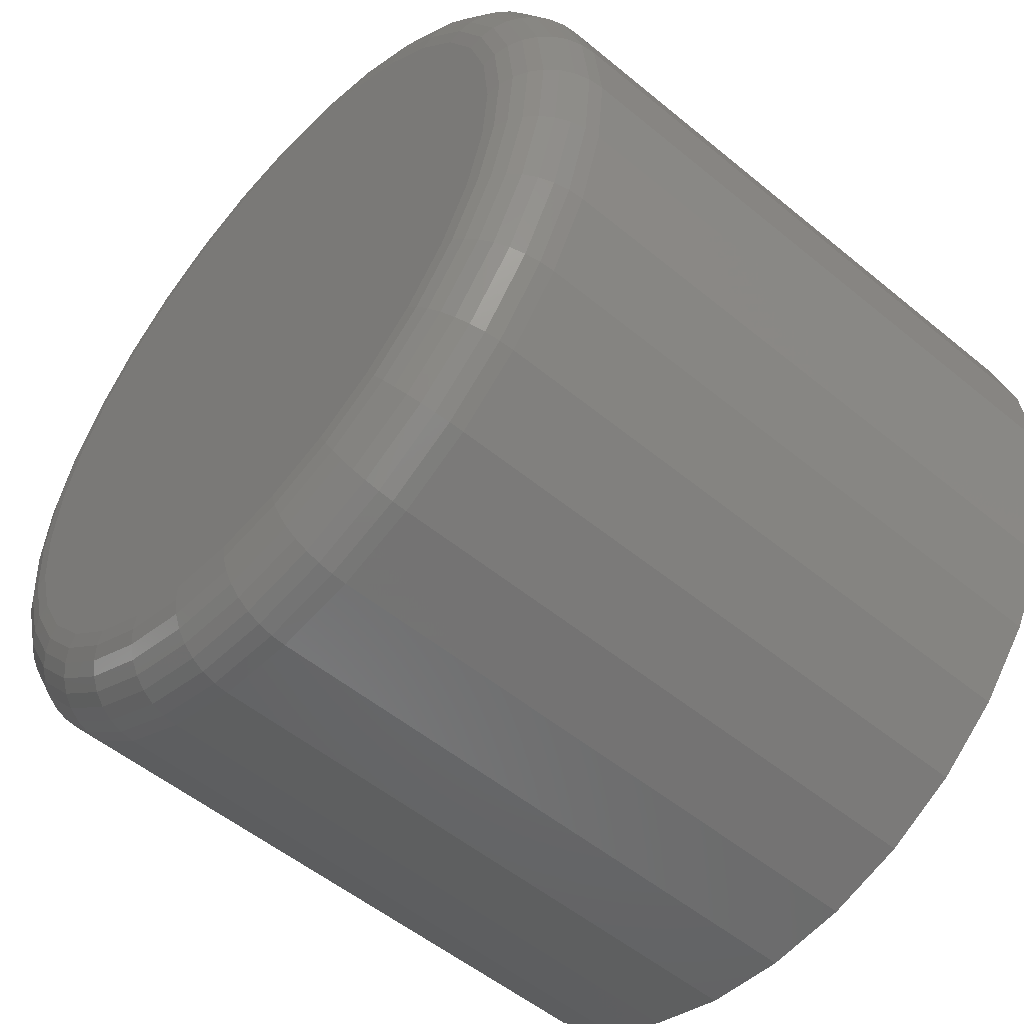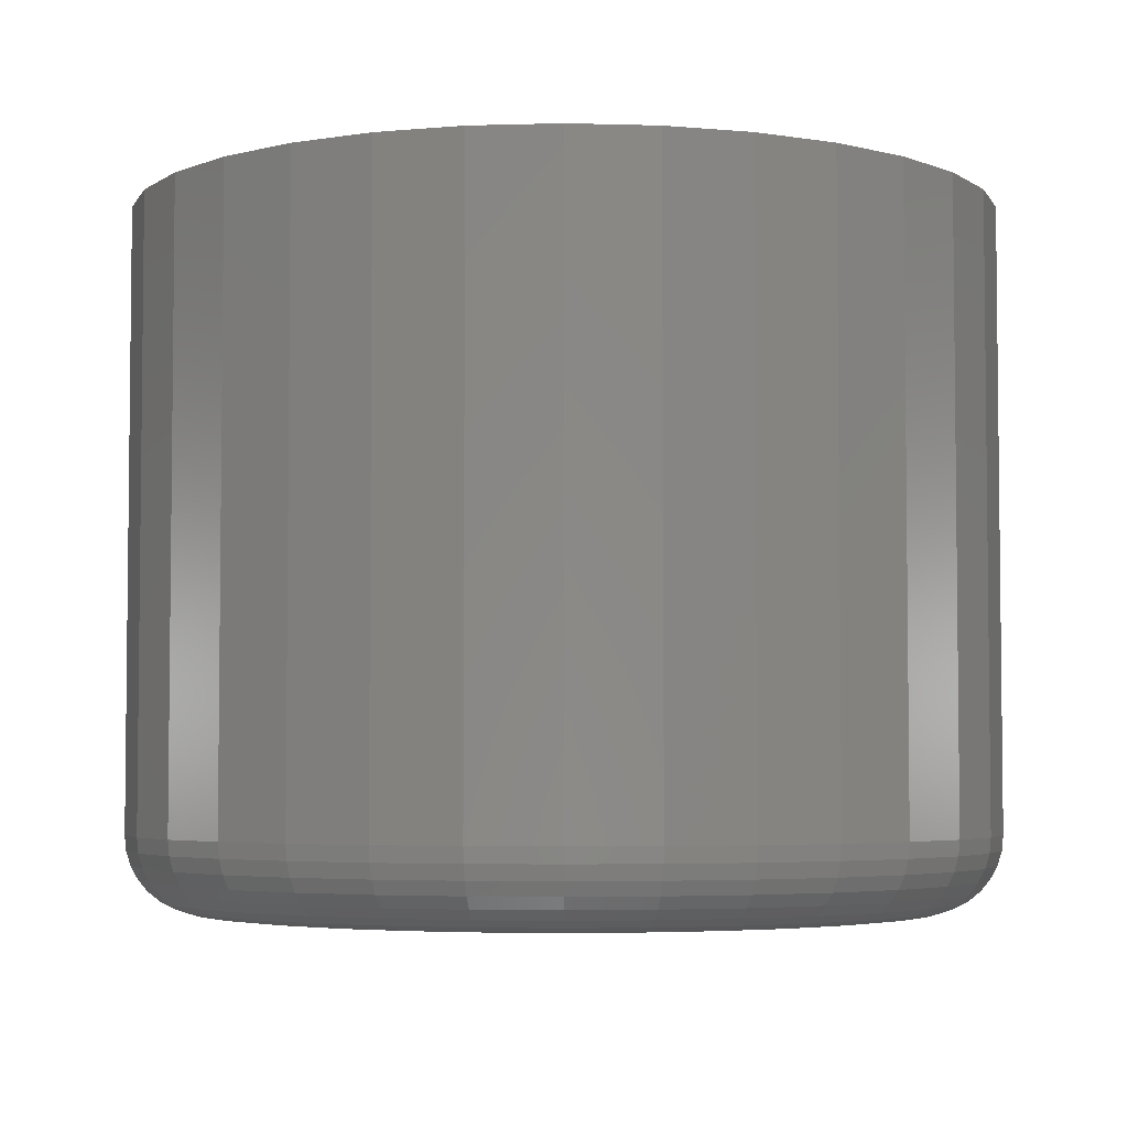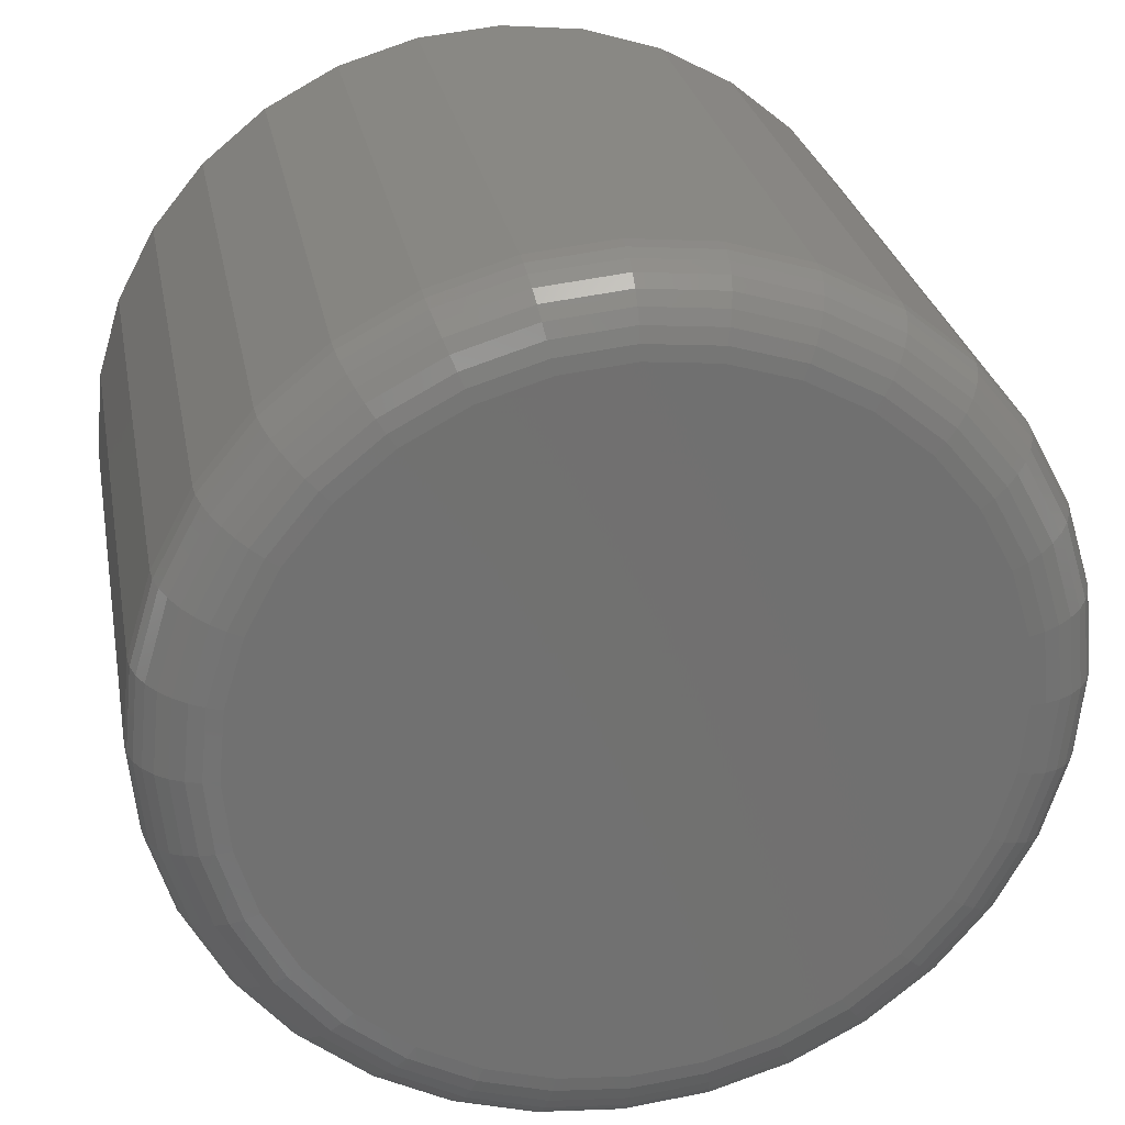
<metadata>
{"format":"stl","ext":"stl","renderer":"f3d","projection":"perspective","resolution":1024,"background":"white","views":[{"elev":-53.0,"azim":-131.5,"up":"+Y"},{"elev":-4.2,"azim":-123.7,"up":"+Z"},{"elev":27.2,"azim":169.6,"up":"+Y"}]}
</metadata>
<code>
# stl→obj: 320 verts, 636 faces
v 0.1958 0.03549 0
v 0.2026 0.03754 0
v 0.2096 0.03824 0
v 0.2167 0.03754 0
v 0.2235 0.03549 0
v 0.1895 0.03214 0
v 0.2297 0.03214 0
v 0.184 0.02764 0
v 0.2352 0.02764 0
v 0.1795 0.02216 0
v 0.2397 0.02216 0
v 0.1762 0.0159 0
v 0.2431 0.0159 0
v 0.1741 0.009115 0
v 0.2451 0.009115 0
v 0.2431 -0.01179 0
v 0.1762 -0.01179 0
v 0.2451 -0.005003 0
v 0.1795 -0.01805 0
v 0.2397 -0.01805 0
v 0.184 -0.02353 0
v 0.2352 -0.02353 0
v 0.1895 -0.02803 0
v 0.2297 -0.02803 0
v 0.1958 -0.03137 0
v 0.2235 -0.03137 0
v 0.2026 -0.03343 0
v 0.2096 -0.03413 0
v 0.2167 -0.03343 0
v 0.1741 -0.005003 0
v 0.1734 0.002056 0
v 0.2458 0.002056 0
v 0.2536 0.002056 0.007812
v 0.2536 0.002056 0.07031
v 0.2528 -0.006527 0.007812
v 0.2528 -0.006527 0.07031
v 0.2503 -0.01478 0.007812
v 0.2503 -0.01478 0.07031
v 0.2462 -0.02239 0.007812
v 0.2462 -0.02239 0.07031
v 0.2407 -0.02905 0.007812
v 0.2407 -0.02905 0.07031
v 0.2341 -0.03453 0.007812
v 0.2341 -0.03453 0.07031
v 0.2265 -0.03859 0.007812
v 0.2265 -0.03859 0.07031
v 0.2182 -0.0411 0.007812
v 0.2182 -0.0411 0.07031
v 0.2096 -0.04194 0.007812
v 0.2096 -0.04194 0.07031
v 0.201 -0.0411 0.007812
v 0.201 -0.0411 0.07031
v 0.1928 -0.03859 0.007812
v 0.1928 -0.03859 0.07031
v 0.1852 -0.03453 0.007812
v 0.1852 -0.03453 0.07031
v 0.1785 -0.02905 0.007812
v 0.1785 -0.02905 0.07031
v 0.173 -0.02239 0.007812
v 0.173 -0.02239 0.07031
v 0.169 -0.01478 0.007812
v 0.169 -0.01478 0.07031
v 0.1665 -0.006527 0.007812
v 0.1665 -0.006527 0.07031
v 0.1656 0.002056 0.007812
v 0.1656 0.002056 0.07031
v 0.1665 0.01064 0.007812
v 0.1665 0.01064 0.07031
v 0.169 0.01889 0.007812
v 0.169 0.01889 0.07031
v 0.173 0.0265 0.007812
v 0.173 0.0265 0.07031
v 0.1785 0.03317 0.007812
v 0.1785 0.03317 0.07031
v 0.1852 0.03864 0.007812
v 0.1852 0.03864 0.07031
v 0.1928 0.0427 0.007812
v 0.1928 0.0427 0.07031
v 0.201 0.04521 0.007812
v 0.201 0.04521 0.07031
v 0.2096 0.04605 0.007812
v 0.2096 0.04605 0.07031
v 0.2182 0.04521 0.007812
v 0.2182 0.04521 0.07031
v 0.2265 0.0427 0.007812
v 0.2265 0.0427 0.07031
v 0.2341 0.03864 0.007812
v 0.2341 0.03864 0.07031
v 0.2407 0.03317 0.007812
v 0.2407 0.03317 0.07031
v 0.2462 0.0265 0.007812
v 0.2462 0.0265 0.07031
v 0.2503 0.01889 0.007812
v 0.2503 0.01889 0.07031
v 0.2528 0.01064 0.007812
v 0.2528 0.01064 0.07031
v 0.2535 0.002056 0.006288
v 0.2526 -0.006498 0.006288
v 0.253 0.002056 0.004823
v 0.2522 -0.006411 0.004823
v 0.2523 0.002056 0.003472
v 0.2515 -0.006271 0.003472
v 0.2513 0.002056 0.002288
v 0.2505 -0.006081 0.002288
v 0.2501 0.002056 0.001317
v 0.2494 -0.00585 0.001317
v 0.2488 0.002056 0.0005947
v 0.248 -0.005587 0.0005947
v 0.2473 0.002056 0.0001501
v 0.2466 -0.005301 0.0001501
v 0.1666 -0.006498 0.006288
v 0.1658 0.002056 0.006288
v 0.1671 -0.006411 0.004823
v 0.1662 0.002056 0.004823
v 0.1678 -0.006271 0.003472
v 0.1669 0.002056 0.003472
v 0.1687 -0.006081 0.002288
v 0.1679 0.002056 0.002288
v 0.1699 -0.00585 0.001317
v 0.1691 0.002056 0.001317
v 0.1712 -0.005587 0.0005947
v 0.1704 0.002056 0.0005947
v 0.1726 -0.005301 0.0001501
v 0.1719 0.002056 0.0001501
v 0.1691 -0.01472 0.006288
v 0.1695 -0.01455 0.004823
v 0.1702 -0.01428 0.003472
v 0.1711 -0.01391 0.002288
v 0.1722 -0.01345 0.001317
v 0.1734 -0.01294 0.0005947
v 0.1748 -0.01237 0.0001501
v 0.1732 -0.0223 0.006288
v 0.1735 -0.02206 0.004823
v 0.1741 -0.02166 0.003472
v 0.1749 -0.02112 0.002288
v 0.1759 -0.02046 0.001317
v 0.177 -0.01971 0.0005947
v 0.1783 -0.01889 0.0001501
v 0.1786 -0.02895 0.006288
v 0.1789 -0.02863 0.004823
v 0.1794 -0.02812 0.003472
v 0.1801 -0.02744 0.002288
v 0.181 -0.0266 0.001317
v 0.1819 -0.02564 0.0005947
v 0.183 -0.02461 0.0001501
v 0.1853 -0.0344 0.006288
v 0.1855 -0.03403 0.004823
v 0.1859 -0.03343 0.003472
v 0.1864 -0.03262 0.002288
v 0.1871 -0.03164 0.001317
v 0.1879 -0.03052 0.0005947
v 0.1887 -0.0293 0.0001501
v 0.1928 -0.03845 0.006288
v 0.193 -0.03804 0.004823
v 0.1933 -0.03738 0.003472
v 0.1937 -0.03648 0.002288
v 0.1941 -0.03538 0.001317
v 0.1946 -0.03414 0.0005947
v 0.1952 -0.03278 0.0001501
v 0.2011 -0.04095 0.006288
v 0.2012 -0.04051 0.004823
v 0.2013 -0.0398 0.003472
v 0.2015 -0.03885 0.002288
v 0.2017 -0.03769 0.001317
v 0.202 -0.03637 0.0005947
v 0.2023 -0.03493 0.0001501
v 0.2096 -0.04179 0.006288
v 0.2096 -0.04135 0.004823
v 0.2096 -0.04062 0.003472
v 0.2096 -0.03965 0.002288
v 0.2096 -0.03847 0.001317
v 0.2096 -0.03712 0.0005947
v 0.2096 -0.03565 0.0001501
v 0.2182 -0.04095 0.006288
v 0.2181 -0.04051 0.004823
v 0.2179 -0.0398 0.003472
v 0.2178 -0.03885 0.002288
v 0.2175 -0.03769 0.001317
v 0.2173 -0.03637 0.0005947
v 0.217 -0.03493 0.0001501
v 0.2264 -0.03845 0.006288
v 0.2262 -0.03804 0.004823
v 0.226 -0.03738 0.003472
v 0.2256 -0.03648 0.002288
v 0.2251 -0.03538 0.001317
v 0.2246 -0.03414 0.0005947
v 0.2241 -0.03278 0.0001501
v 0.234 -0.0344 0.006288
v 0.2337 -0.03403 0.004823
v 0.2333 -0.03343 0.003472
v 0.2328 -0.03262 0.002288
v 0.2321 -0.03164 0.001317
v 0.2314 -0.03052 0.0005947
v 0.2306 -0.0293 0.0001501
v 0.2406 -0.02895 0.006288
v 0.2403 -0.02863 0.004823
v 0.2398 -0.02812 0.003472
v 0.2391 -0.02744 0.002288
v 0.2383 -0.0266 0.001317
v 0.2373 -0.02564 0.0005947
v 0.2363 -0.02461 0.0001501
v 0.2461 -0.0223 0.006288
v 0.2457 -0.02206 0.004823
v 0.2451 -0.02166 0.003472
v 0.2443 -0.02112 0.002288
v 0.2433 -0.02046 0.001317
v 0.2422 -0.01971 0.0005947
v 0.241 -0.01889 0.0001501
v 0.2501 -0.01472 0.006288
v 0.2497 -0.01455 0.004823
v 0.2491 -0.01428 0.003472
v 0.2482 -0.01391 0.002288
v 0.2471 -0.01345 0.001317
v 0.2458 -0.01294 0.0005947
v 0.2445 -0.01237 0.0001501
v 0.1666 0.01061 0.006288
v 0.1671 0.01052 0.004823
v 0.1678 0.01038 0.003472
v 0.1687 0.01019 0.002288
v 0.1699 0.009962 0.001317
v 0.1712 0.009698 0.0005947
v 0.1726 0.009412 0.0001501
v 0.2526 0.01061 0.006288
v 0.2522 0.01052 0.004823
v 0.2515 0.01038 0.003472
v 0.2505 0.01019 0.002288
v 0.2494 0.009962 0.001317
v 0.248 0.009698 0.0005947
v 0.2466 0.009412 0.0001501
v 0.2501 0.01884 0.006288
v 0.2497 0.01867 0.004823
v 0.2491 0.01839 0.003472
v 0.2482 0.01802 0.002288
v 0.2471 0.01756 0.001317
v 0.2458 0.01705 0.0005947
v 0.2445 0.01649 0.0001501
v 0.2461 0.02642 0.006288
v 0.2457 0.02617 0.004823
v 0.2451 0.02577 0.003472
v 0.2443 0.02523 0.002288
v 0.2433 0.02457 0.001317
v 0.2422 0.02382 0.0005947
v 0.241 0.02301 0.0001501
v 0.2406 0.03306 0.006288
v 0.2403 0.03275 0.004823
v 0.2398 0.03224 0.003472
v 0.2391 0.03155 0.002288
v 0.2383 0.03071 0.001317
v 0.2373 0.02976 0.0005947
v 0.2363 0.02872 0.0001501
v 0.234 0.03851 0.006288
v 0.2337 0.03814 0.004823
v 0.2333 0.03754 0.003472
v 0.2328 0.03674 0.002288
v 0.2321 0.03575 0.001317
v 0.2314 0.03463 0.0005947
v 0.2306 0.03341 0.0001501
v 0.2264 0.04256 0.006288
v 0.2262 0.04215 0.004823
v 0.226 0.04149 0.003472
v 0.2256 0.04059 0.002288
v 0.2251 0.0395 0.001317
v 0.2246 0.03825 0.0005947
v 0.2241 0.03689 0.0001501
v 0.2182 0.04506 0.006288
v 0.2181 0.04462 0.004823
v 0.2179 0.04392 0.003472
v 0.2178 0.04296 0.002288
v 0.2175 0.0418 0.001317
v 0.2173 0.04048 0.0005947
v 0.217 0.03904 0.0001501
v 0.2096 0.0459 0.006288
v 0.2096 0.04546 0.004823
v 0.2096 0.04474 0.003472
v 0.2096 0.04376 0.002288
v 0.2096 0.04258 0.001317
v 0.2096 0.04123 0.0005947
v 0.2096 0.03976 0.0001501
v 0.2011 0.04506 0.006288
v 0.2012 0.04462 0.004823
v 0.2013 0.04392 0.003472
v 0.2015 0.04296 0.002288
v 0.2017 0.0418 0.001317
v 0.202 0.04048 0.0005947
v 0.2023 0.03904 0.0001501
v 0.1928 0.04256 0.006288
v 0.193 0.04215 0.004823
v 0.1933 0.04149 0.003472
v 0.1937 0.04059 0.002288
v 0.1941 0.0395 0.001317
v 0.1946 0.03825 0.0005947
v 0.1952 0.03689 0.0001501
v 0.1853 0.03851 0.006288
v 0.1855 0.03814 0.004823
v 0.1859 0.03754 0.003472
v 0.1864 0.03674 0.002288
v 0.1871 0.03575 0.001317
v 0.1879 0.03463 0.0005947
v 0.1887 0.03341 0.0001501
v 0.1786 0.03306 0.006288
v 0.1789 0.03275 0.004823
v 0.1794 0.03224 0.003472
v 0.1801 0.03155 0.002288
v 0.181 0.03071 0.001317
v 0.1819 0.02976 0.0005947
v 0.183 0.02872 0.0001501
v 0.1732 0.02642 0.006288
v 0.1735 0.02617 0.004823
v 0.1741 0.02577 0.003472
v 0.1749 0.02523 0.002288
v 0.1759 0.02457 0.001317
v 0.177 0.02382 0.0005947
v 0.1783 0.02301 0.0001501
v 0.1691 0.01884 0.006288
v 0.1695 0.01867 0.004823
v 0.1702 0.01839 0.003472
v 0.1711 0.01802 0.002288
v 0.1722 0.01756 0.001317
v 0.1734 0.01705 0.0005947
v 0.1748 0.01649 0.0001501
f 1 2 3
f 1 3 4
f 5 1 4
f 6 1 5
f 7 6 5
f 8 6 7
f 9 8 7
f 10 8 9
f 11 10 9
f 12 10 11
f 13 12 11
f 14 12 13
f 15 14 13
f 16 17 18
f 19 17 16
f 20 19 16
f 21 19 20
f 22 21 20
f 23 21 22
f 24 23 22
f 25 23 24
f 26 25 24
f 27 25 26
f 28 27 26
f 29 28 26
f 17 30 18
f 18 30 31
f 18 31 32
f 32 31 14
f 32 14 15
f 33 34 35
f 35 34 36
f 35 36 37
f 37 36 38
f 37 38 39
f 39 38 40
f 39 40 41
f 41 40 42
f 41 42 43
f 43 42 44
f 43 44 45
f 45 44 46
f 45 46 47
f 47 46 48
f 47 48 49
f 49 48 50
f 49 50 51
f 51 50 52
f 51 52 53
f 53 52 54
f 53 54 55
f 55 54 56
f 55 56 57
f 57 56 58
f 57 58 59
f 59 58 60
f 59 60 61
f 61 60 62
f 61 62 63
f 63 62 64
f 63 64 65
f 65 64 66
f 65 66 67
f 67 66 68
f 67 68 69
f 69 68 70
f 69 70 71
f 71 70 72
f 71 72 73
f 73 72 74
f 73 74 75
f 75 74 76
f 75 76 77
f 77 76 78
f 77 78 79
f 79 78 80
f 79 80 81
f 81 80 82
f 81 82 83
f 83 82 84
f 83 84 85
f 85 84 86
f 85 86 87
f 87 86 88
f 87 88 89
f 89 88 90
f 89 90 91
f 91 90 92
f 91 92 93
f 93 92 94
f 93 94 95
f 95 94 96
f 95 96 33
f 33 96 34
f 33 35 97
f 97 35 98
f 97 98 99
f 99 98 100
f 99 100 101
f 101 100 102
f 101 102 103
f 103 102 104
f 103 104 105
f 105 104 106
f 105 106 107
f 107 106 108
f 107 108 109
f 109 108 110
f 109 110 32
f 32 110 18
f 63 65 111
f 111 65 112
f 111 112 113
f 113 112 114
f 113 114 115
f 115 114 116
f 115 116 117
f 117 116 118
f 117 118 119
f 119 118 120
f 119 120 121
f 121 120 122
f 121 122 123
f 123 122 124
f 123 124 30
f 30 124 31
f 61 63 125
f 125 63 111
f 125 111 126
f 126 111 113
f 126 113 127
f 127 113 115
f 127 115 128
f 128 115 117
f 128 117 129
f 129 117 119
f 129 119 130
f 130 119 121
f 130 121 131
f 131 121 123
f 131 123 17
f 17 123 30
f 59 61 132
f 132 61 125
f 132 125 133
f 133 125 126
f 133 126 134
f 134 126 127
f 134 127 135
f 135 127 128
f 135 128 136
f 136 128 129
f 136 129 137
f 137 129 130
f 137 130 138
f 138 130 131
f 138 131 19
f 19 131 17
f 57 59 139
f 139 59 132
f 139 132 140
f 140 132 133
f 140 133 141
f 141 133 134
f 141 134 142
f 142 134 135
f 142 135 143
f 143 135 136
f 143 136 144
f 144 136 137
f 144 137 145
f 145 137 138
f 145 138 21
f 21 138 19
f 55 57 146
f 146 57 139
f 146 139 147
f 147 139 140
f 147 140 148
f 148 140 141
f 148 141 149
f 149 141 142
f 149 142 150
f 150 142 143
f 150 143 151
f 151 143 144
f 151 144 152
f 152 144 145
f 152 145 23
f 23 145 21
f 53 55 153
f 153 55 146
f 153 146 154
f 154 146 147
f 154 147 155
f 155 147 148
f 155 148 156
f 156 148 149
f 156 149 157
f 157 149 150
f 157 150 158
f 158 150 151
f 158 151 159
f 159 151 152
f 159 152 25
f 25 152 23
f 51 53 160
f 160 53 153
f 160 153 161
f 161 153 154
f 161 154 162
f 162 154 155
f 162 155 163
f 163 155 156
f 163 156 164
f 164 156 157
f 164 157 165
f 165 157 158
f 165 158 166
f 166 158 159
f 166 159 27
f 27 159 25
f 49 51 167
f 167 51 160
f 167 160 168
f 168 160 161
f 168 161 169
f 169 161 162
f 169 162 170
f 170 162 163
f 170 163 171
f 171 163 164
f 171 164 172
f 172 164 165
f 172 165 173
f 173 165 166
f 173 166 28
f 28 166 27
f 47 49 174
f 174 49 167
f 174 167 175
f 175 167 168
f 175 168 176
f 176 168 169
f 176 169 177
f 177 169 170
f 177 170 178
f 178 170 171
f 178 171 179
f 179 171 172
f 179 172 180
f 180 172 173
f 180 173 29
f 29 173 28
f 45 47 181
f 181 47 174
f 181 174 182
f 182 174 175
f 182 175 183
f 183 175 176
f 183 176 184
f 184 176 177
f 184 177 185
f 185 177 178
f 185 178 186
f 186 178 179
f 186 179 187
f 187 179 180
f 187 180 26
f 26 180 29
f 43 45 188
f 188 45 181
f 188 181 189
f 189 181 182
f 189 182 190
f 190 182 183
f 190 183 191
f 191 183 184
f 191 184 192
f 192 184 185
f 192 185 193
f 193 185 186
f 193 186 194
f 194 186 187
f 194 187 24
f 24 187 26
f 41 43 195
f 195 43 188
f 195 188 196
f 196 188 189
f 196 189 197
f 197 189 190
f 197 190 198
f 198 190 191
f 198 191 199
f 199 191 192
f 199 192 200
f 200 192 193
f 200 193 201
f 201 193 194
f 201 194 22
f 22 194 24
f 39 41 202
f 202 41 195
f 202 195 203
f 203 195 196
f 203 196 204
f 204 196 197
f 204 197 205
f 205 197 198
f 205 198 206
f 206 198 199
f 206 199 207
f 207 199 200
f 207 200 208
f 208 200 201
f 208 201 20
f 20 201 22
f 37 39 209
f 209 39 202
f 209 202 210
f 210 202 203
f 210 203 211
f 211 203 204
f 211 204 212
f 212 204 205
f 212 205 213
f 213 205 206
f 213 206 214
f 214 206 207
f 214 207 215
f 215 207 208
f 215 208 16
f 16 208 20
f 35 37 98
f 98 37 209
f 98 209 100
f 100 209 210
f 100 210 102
f 102 210 211
f 102 211 104
f 104 211 212
f 104 212 106
f 106 212 213
f 106 213 108
f 108 213 214
f 108 214 110
f 110 214 215
f 110 215 18
f 18 215 16
f 65 67 112
f 112 67 216
f 112 216 114
f 114 216 217
f 114 217 116
f 116 217 218
f 116 218 118
f 118 218 219
f 118 219 120
f 120 219 220
f 120 220 122
f 122 220 221
f 122 221 124
f 124 221 222
f 124 222 31
f 31 222 14
f 95 33 223
f 223 33 97
f 223 97 224
f 224 97 99
f 224 99 225
f 225 99 101
f 225 101 226
f 226 101 103
f 226 103 227
f 227 103 105
f 227 105 228
f 228 105 107
f 228 107 229
f 229 107 109
f 229 109 15
f 15 109 32
f 93 95 230
f 230 95 223
f 230 223 231
f 231 223 224
f 231 224 232
f 232 224 225
f 232 225 233
f 233 225 226
f 233 226 234
f 234 226 227
f 234 227 235
f 235 227 228
f 235 228 236
f 236 228 229
f 236 229 13
f 13 229 15
f 91 93 237
f 237 93 230
f 237 230 238
f 238 230 231
f 238 231 239
f 239 231 232
f 239 232 240
f 240 232 233
f 240 233 241
f 241 233 234
f 241 234 242
f 242 234 235
f 242 235 243
f 243 235 236
f 243 236 11
f 11 236 13
f 89 91 244
f 244 91 237
f 244 237 245
f 245 237 238
f 245 238 246
f 246 238 239
f 246 239 247
f 247 239 240
f 247 240 248
f 248 240 241
f 248 241 249
f 249 241 242
f 249 242 250
f 250 242 243
f 250 243 9
f 9 243 11
f 87 89 251
f 251 89 244
f 251 244 252
f 252 244 245
f 252 245 253
f 253 245 246
f 253 246 254
f 254 246 247
f 254 247 255
f 255 247 248
f 255 248 256
f 256 248 249
f 256 249 257
f 257 249 250
f 257 250 7
f 7 250 9
f 85 87 258
f 258 87 251
f 258 251 259
f 259 251 252
f 259 252 260
f 260 252 253
f 260 253 261
f 261 253 254
f 261 254 262
f 262 254 255
f 262 255 263
f 263 255 256
f 263 256 264
f 264 256 257
f 264 257 5
f 5 257 7
f 83 85 265
f 265 85 258
f 265 258 266
f 266 258 259
f 266 259 267
f 267 259 260
f 267 260 268
f 268 260 261
f 268 261 269
f 269 261 262
f 269 262 270
f 270 262 263
f 270 263 271
f 271 263 264
f 271 264 4
f 4 264 5
f 81 83 272
f 272 83 265
f 272 265 273
f 273 265 266
f 273 266 274
f 274 266 267
f 274 267 275
f 275 267 268
f 275 268 276
f 276 268 269
f 276 269 277
f 277 269 270
f 277 270 278
f 278 270 271
f 278 271 3
f 3 271 4
f 79 81 279
f 279 81 272
f 279 272 280
f 280 272 273
f 280 273 281
f 281 273 274
f 281 274 282
f 282 274 275
f 282 275 283
f 283 275 276
f 283 276 284
f 284 276 277
f 284 277 285
f 285 277 278
f 285 278 2
f 2 278 3
f 77 79 286
f 286 79 279
f 286 279 287
f 287 279 280
f 287 280 288
f 288 280 281
f 288 281 289
f 289 281 282
f 289 282 290
f 290 282 283
f 290 283 291
f 291 283 284
f 291 284 292
f 292 284 285
f 292 285 1
f 1 285 2
f 75 77 293
f 293 77 286
f 293 286 294
f 294 286 287
f 294 287 295
f 295 287 288
f 295 288 296
f 296 288 289
f 296 289 297
f 297 289 290
f 297 290 298
f 298 290 291
f 298 291 299
f 299 291 292
f 299 292 6
f 6 292 1
f 73 75 300
f 300 75 293
f 300 293 301
f 301 293 294
f 301 294 302
f 302 294 295
f 302 295 303
f 303 295 296
f 303 296 304
f 304 296 297
f 304 297 305
f 305 297 298
f 305 298 306
f 306 298 299
f 306 299 8
f 8 299 6
f 71 73 307
f 307 73 300
f 307 300 308
f 308 300 301
f 308 301 309
f 309 301 302
f 309 302 310
f 310 302 303
f 310 303 311
f 311 303 304
f 311 304 312
f 312 304 305
f 312 305 313
f 313 305 306
f 313 306 10
f 10 306 8
f 69 71 314
f 314 71 307
f 314 307 315
f 315 307 308
f 315 308 316
f 316 308 309
f 316 309 317
f 317 309 310
f 317 310 318
f 318 310 311
f 318 311 319
f 319 311 312
f 319 312 320
f 320 312 313
f 320 313 12
f 12 313 10
f 67 69 216
f 216 69 314
f 216 314 217
f 217 314 315
f 217 315 218
f 218 315 316
f 218 316 219
f 219 316 317
f 219 317 220
f 220 317 318
f 220 318 221
f 221 318 319
f 221 319 222
f 222 319 320
f 222 320 14
f 14 320 12
f 82 80 78
f 84 82 78
f 84 78 86
f 86 78 76
f 86 76 88
f 88 76 74
f 88 74 90
f 90 74 72
f 90 72 92
f 92 72 70
f 92 70 94
f 94 70 68
f 94 68 96
f 36 62 38
f 38 62 60
f 38 60 40
f 40 60 58
f 40 58 42
f 42 58 56
f 42 56 44
f 44 56 54
f 44 54 46
f 46 54 52
f 46 52 50
f 46 50 48
f 96 68 34
f 34 68 66
f 34 66 36
f 36 66 64
f 36 64 62

</code>
